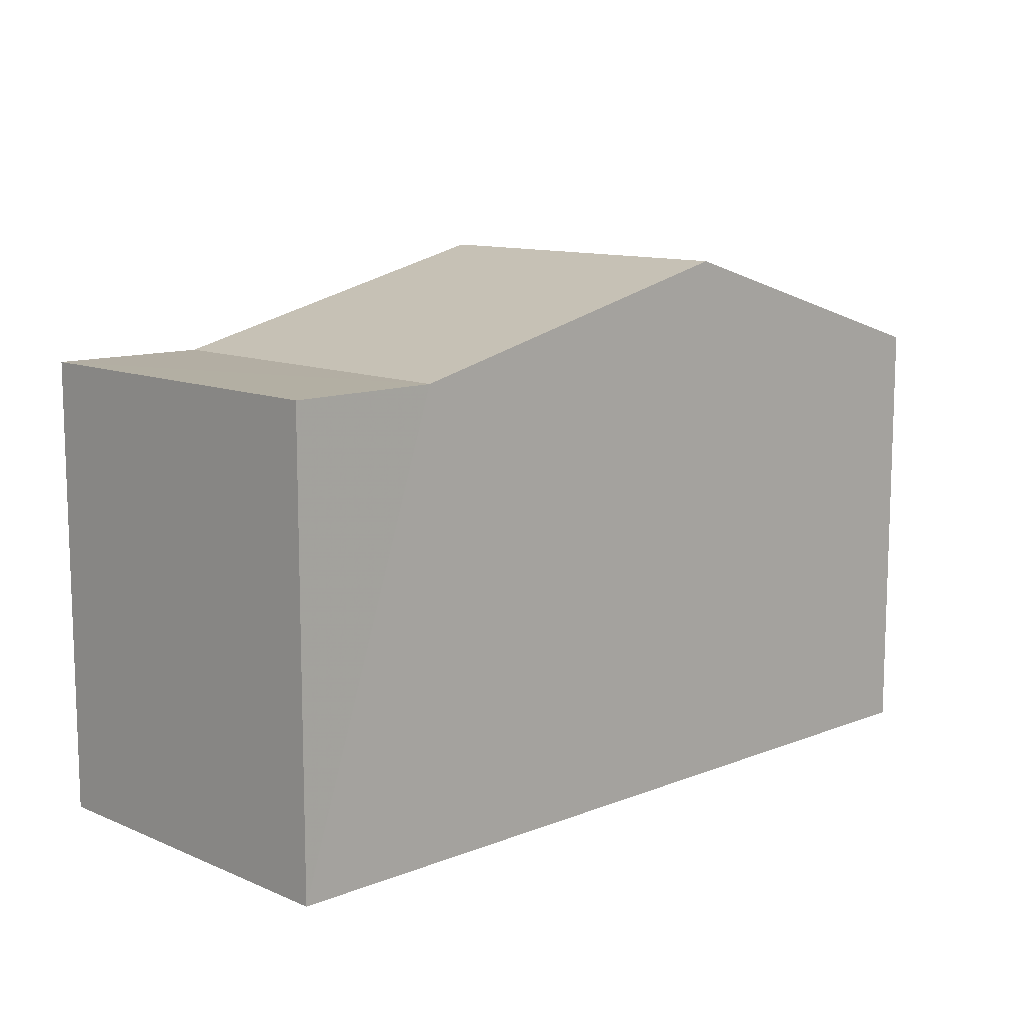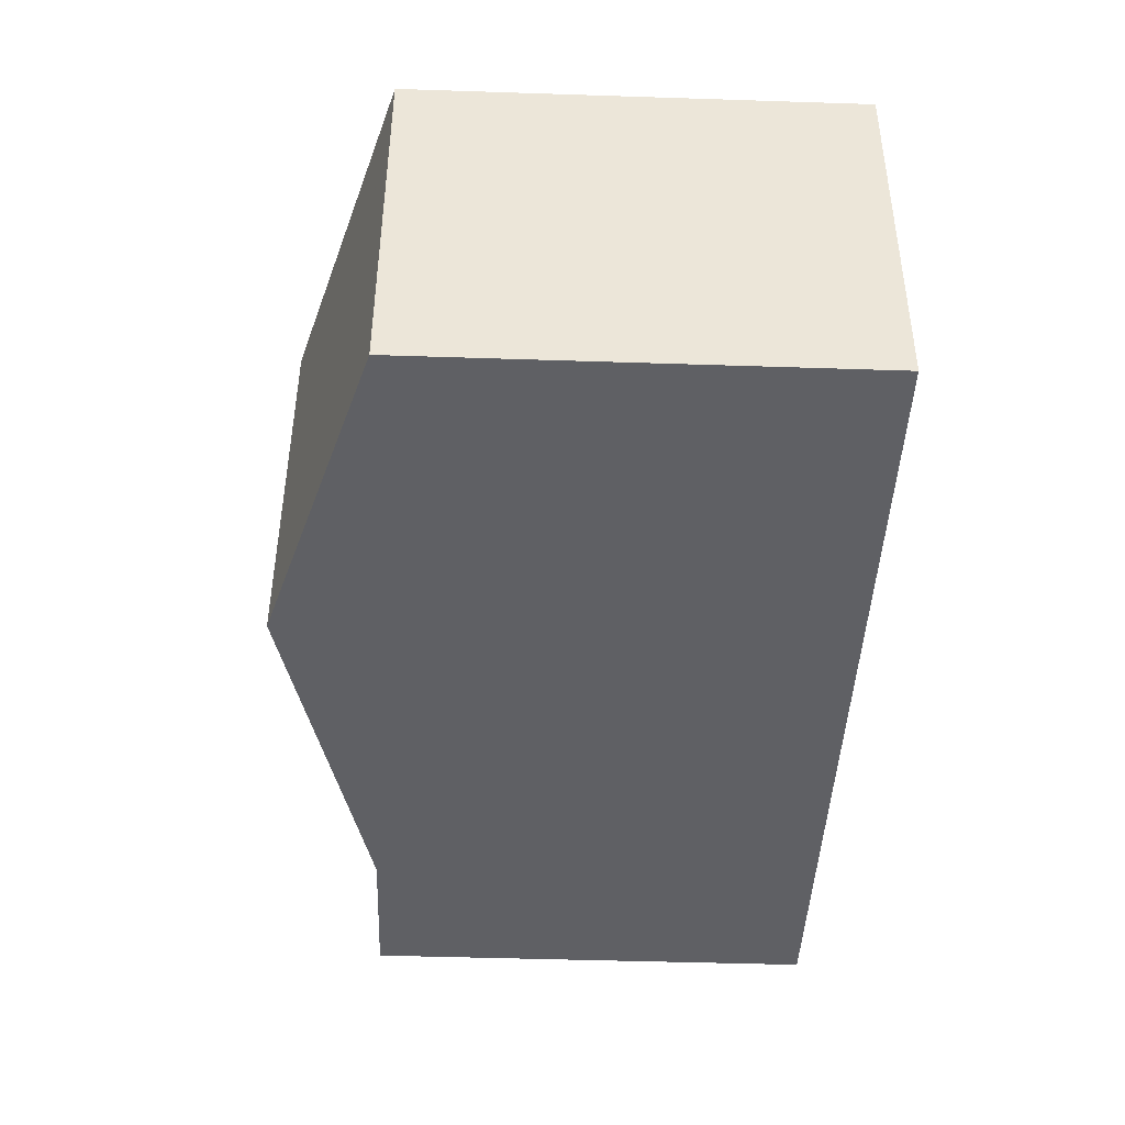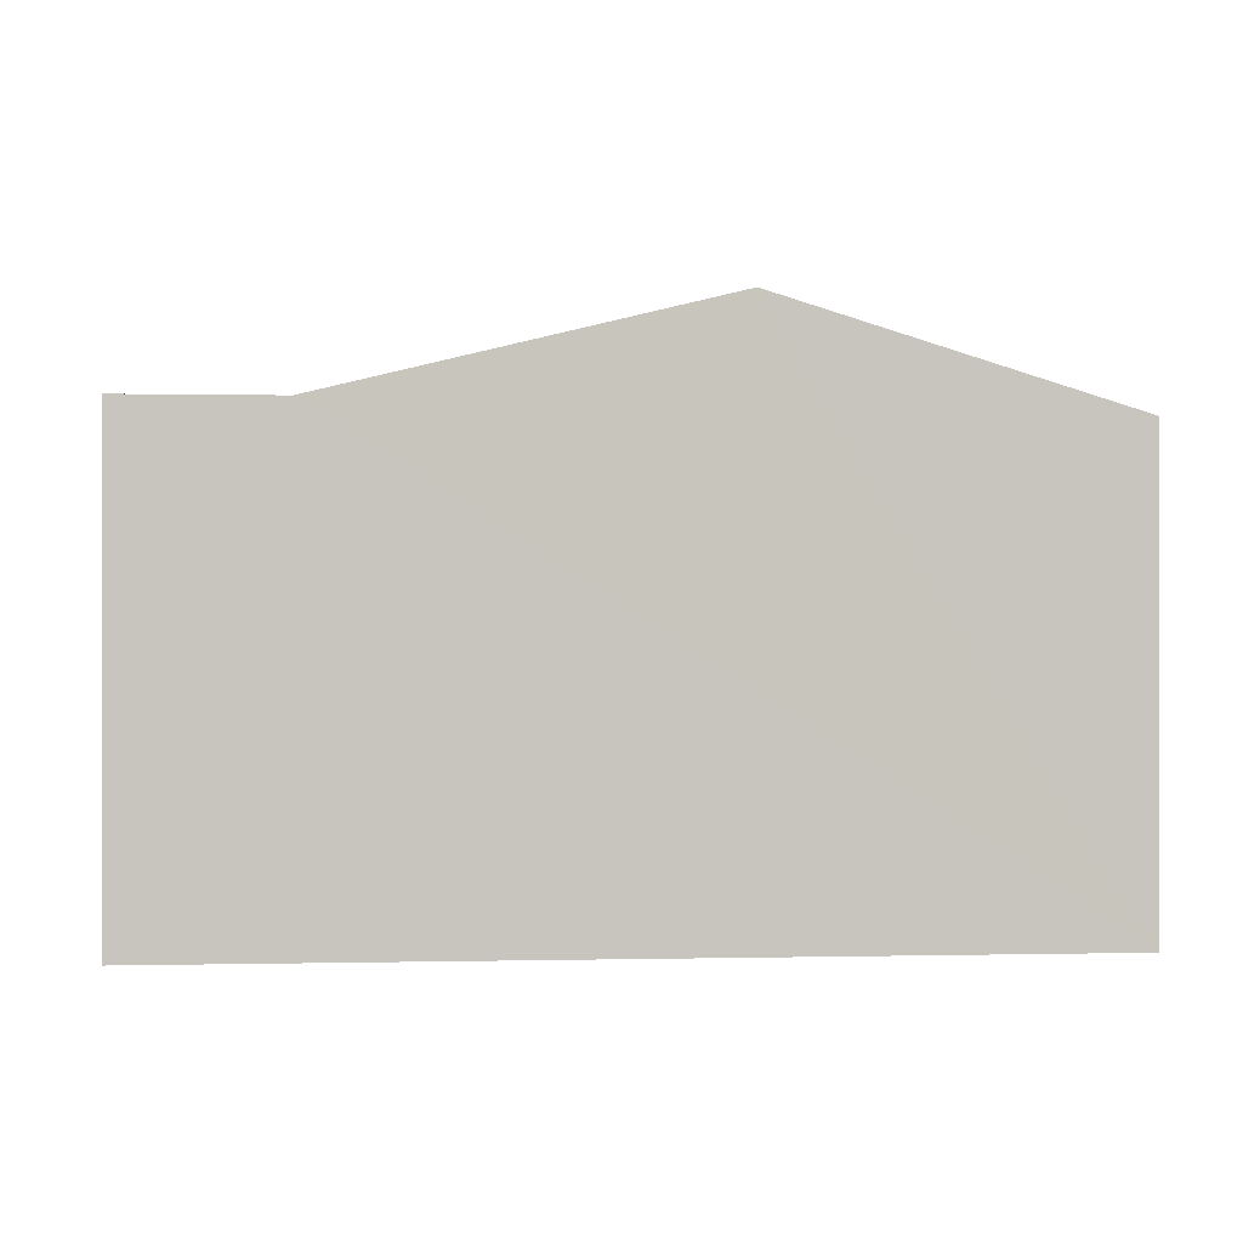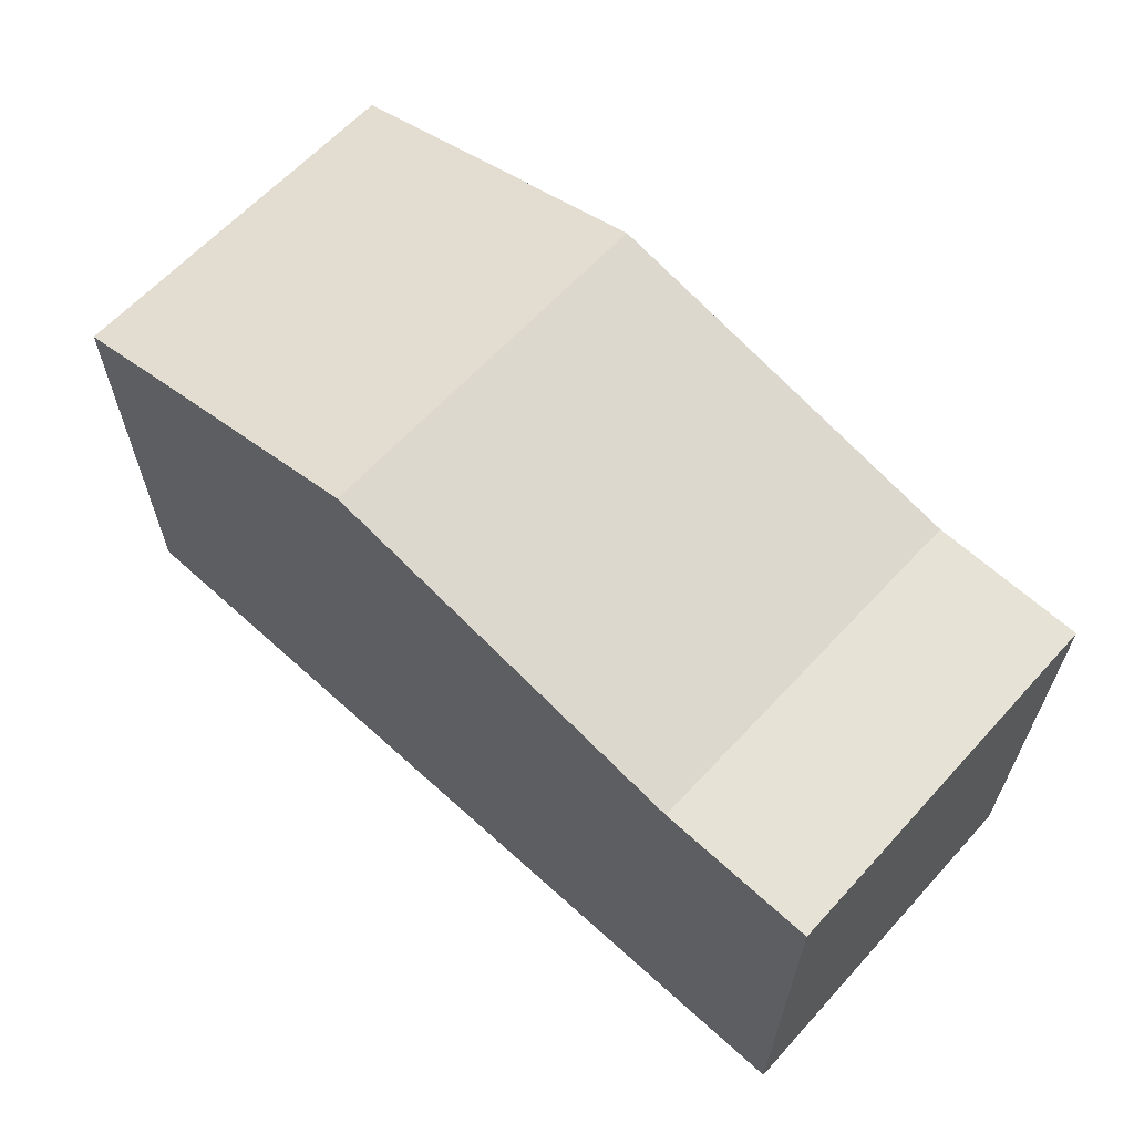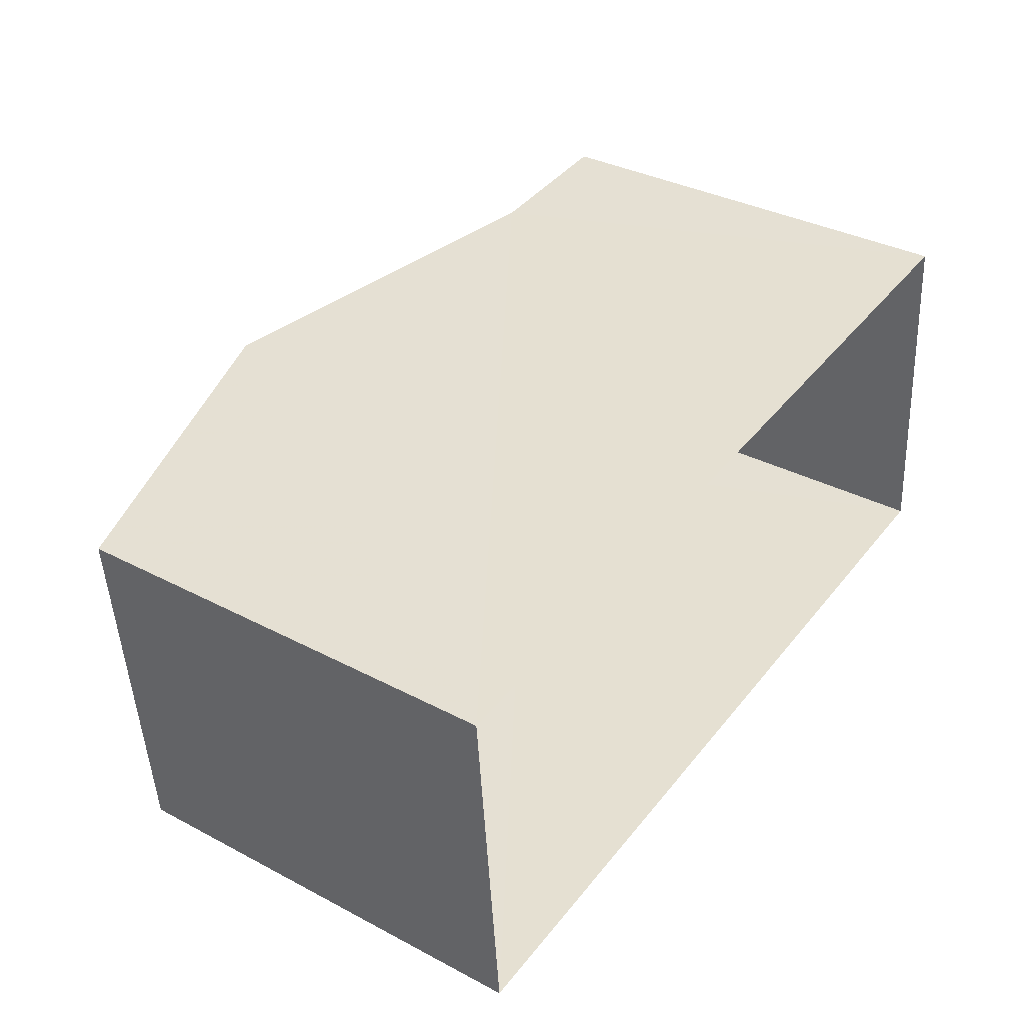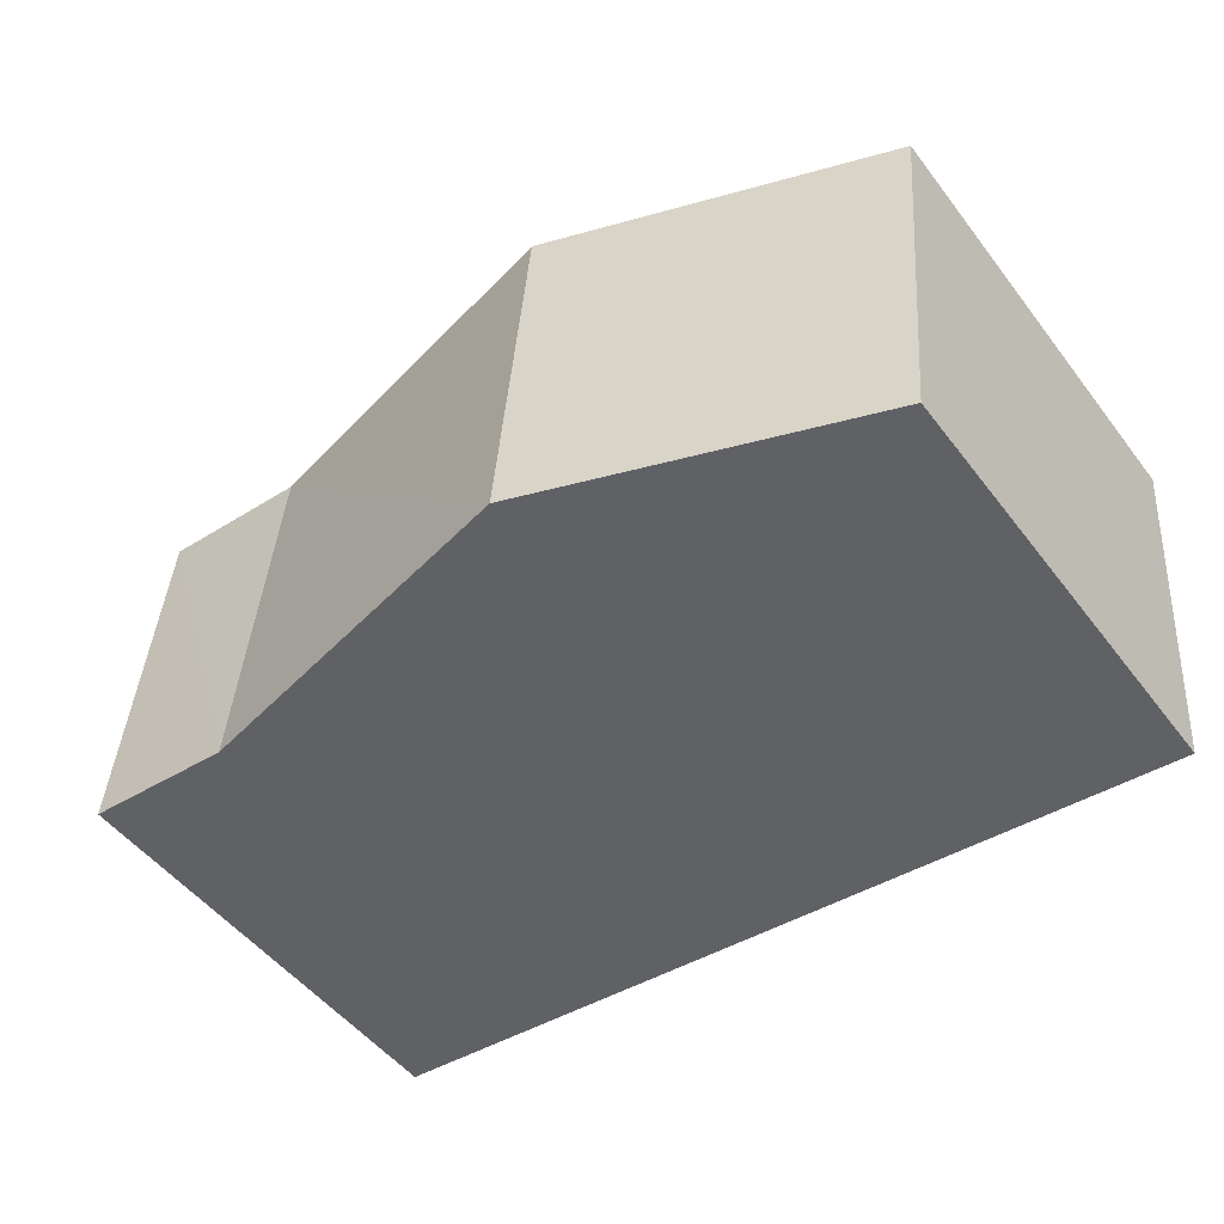
<metadata>
{"format":"obj","ext":"obj","renderer":"f3d","projection":"perspective","resolution":1024,"background":"white","views":[{"elev":11.2,"azim":-48.7,"up":"+Z"},{"elev":-48.5,"azim":87.9,"up":"+Y"},{"elev":0.3,"azim":-9.8,"up":"+Z"},{"elev":63.4,"azim":-142.4,"up":"+Z"},{"elev":35.2,"azim":124.9,"up":"+Y"},{"elev":-50.8,"azim":36.3,"up":"+Y"}]}
</metadata>
<code>
v -3.721e+05 -1.054e+05 25.07
v -3.721e+05 -1.054e+05 25.07
v -3.721e+05 -1.054e+05 25.07
v -3.721e+05 -1.054e+05 25.07
v -3.721e+05 -1.054e+05 32.36
v -3.721e+05 -1.054e+05 32.36
v -3.721e+05 -1.054e+05 31.15
v -3.721e+05 -1.054e+05 31.15
v -3.721e+05 -1.054e+05 31.15
v -3.721e+05 -1.054e+05 31.15
v -3.721e+05 -1.054e+05 30.99
v -3.721e+05 -1.054e+05 30.99
f 1 2 3
f 4 1 3
f 5 6 7
f 8 5 7
f 8 9 10
f 8 7 9
f 11 12 6
f 5 11 6
f 5 8 3
f 10 4 8
f 5 3 11
f 8 4 3
f 1 7 2
f 12 2 6
f 9 7 1
f 2 7 6
f 9 1 4
f 10 9 4
f 12 3 2
f 12 11 3

</code>
